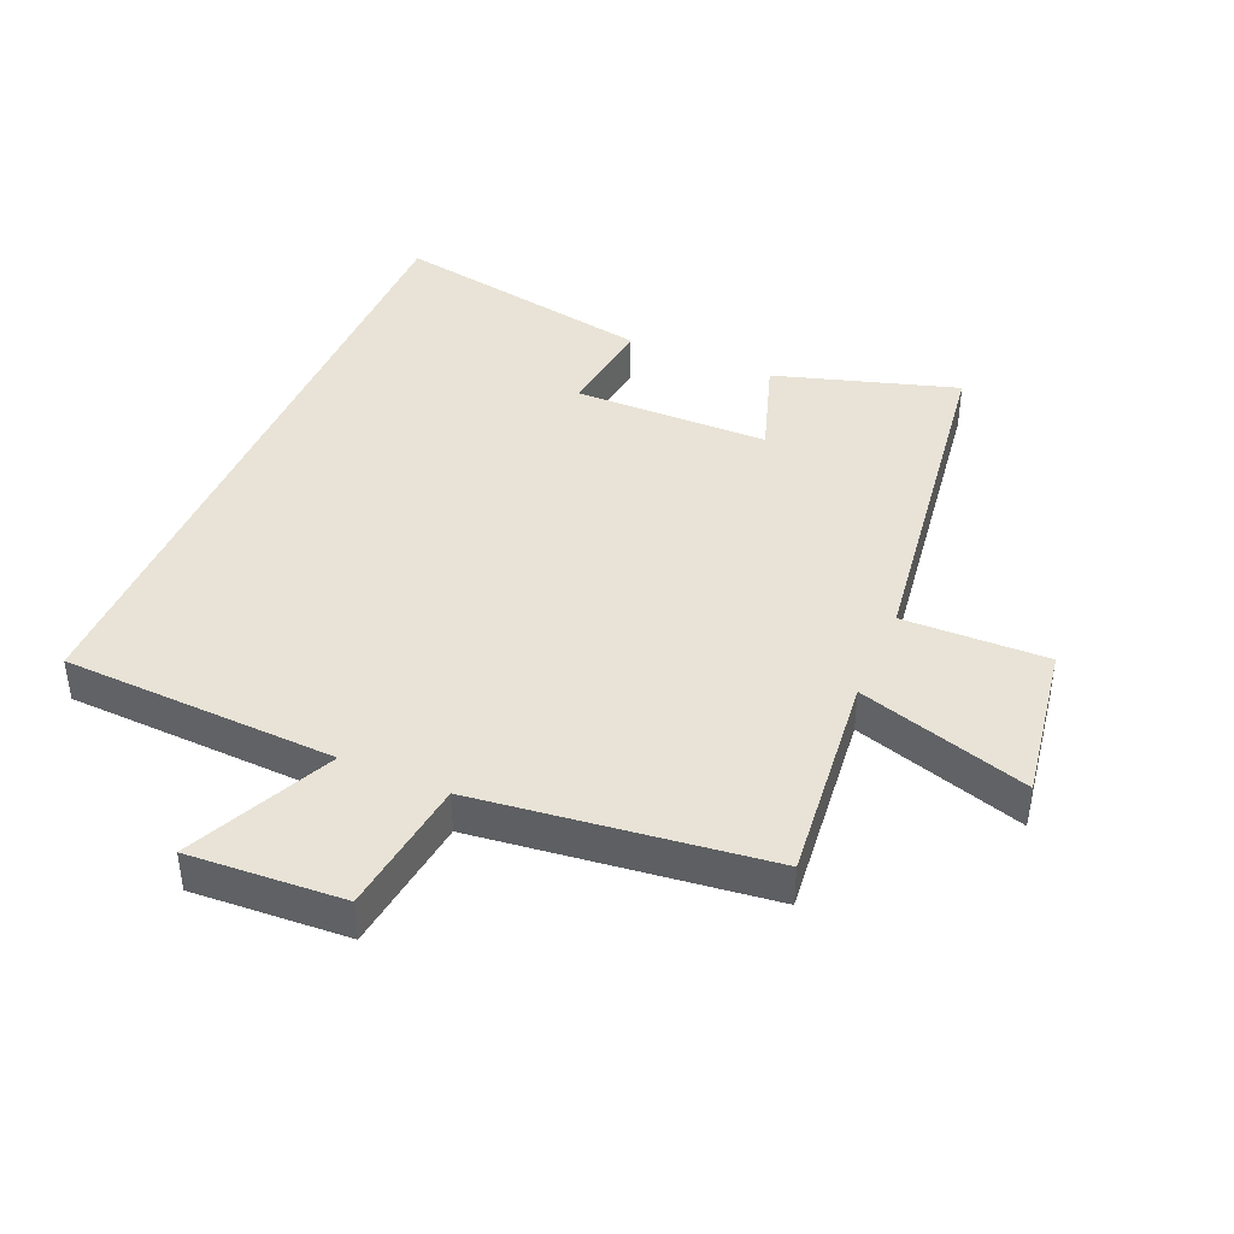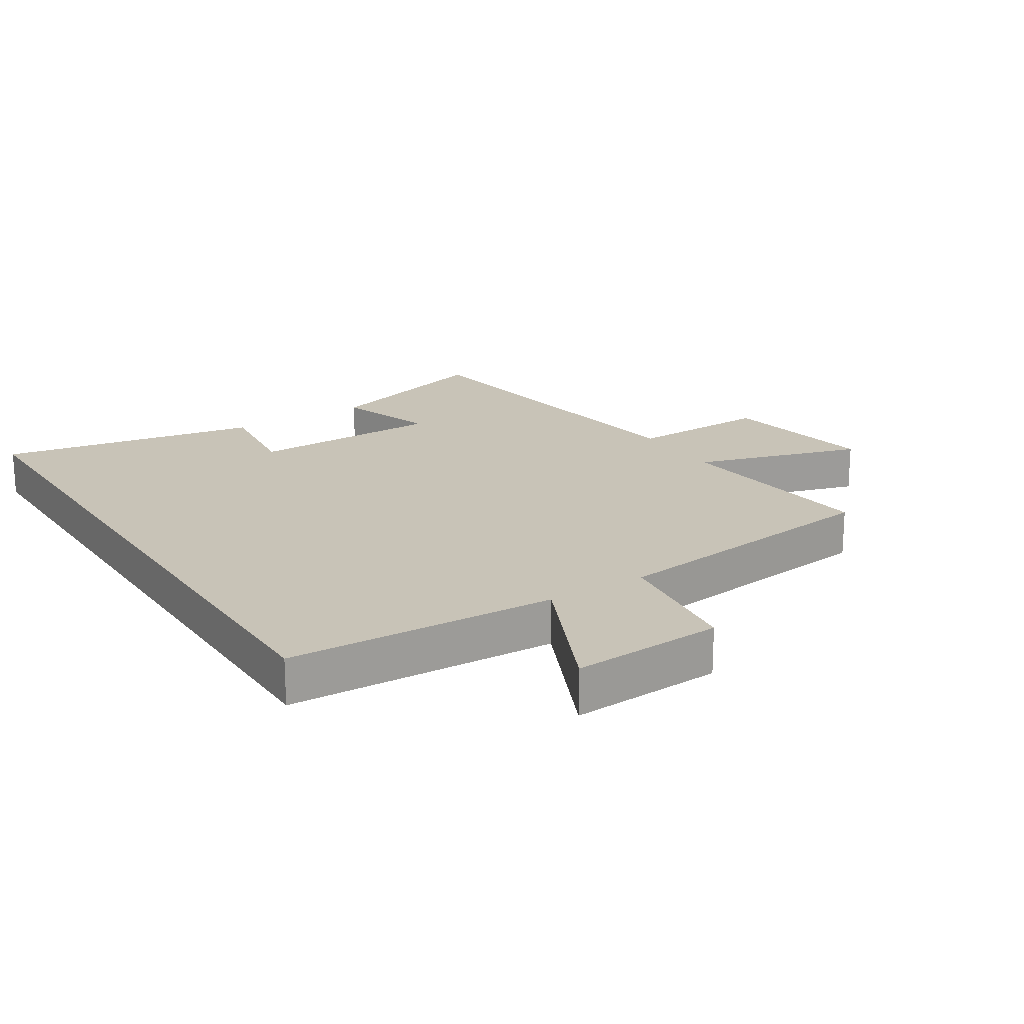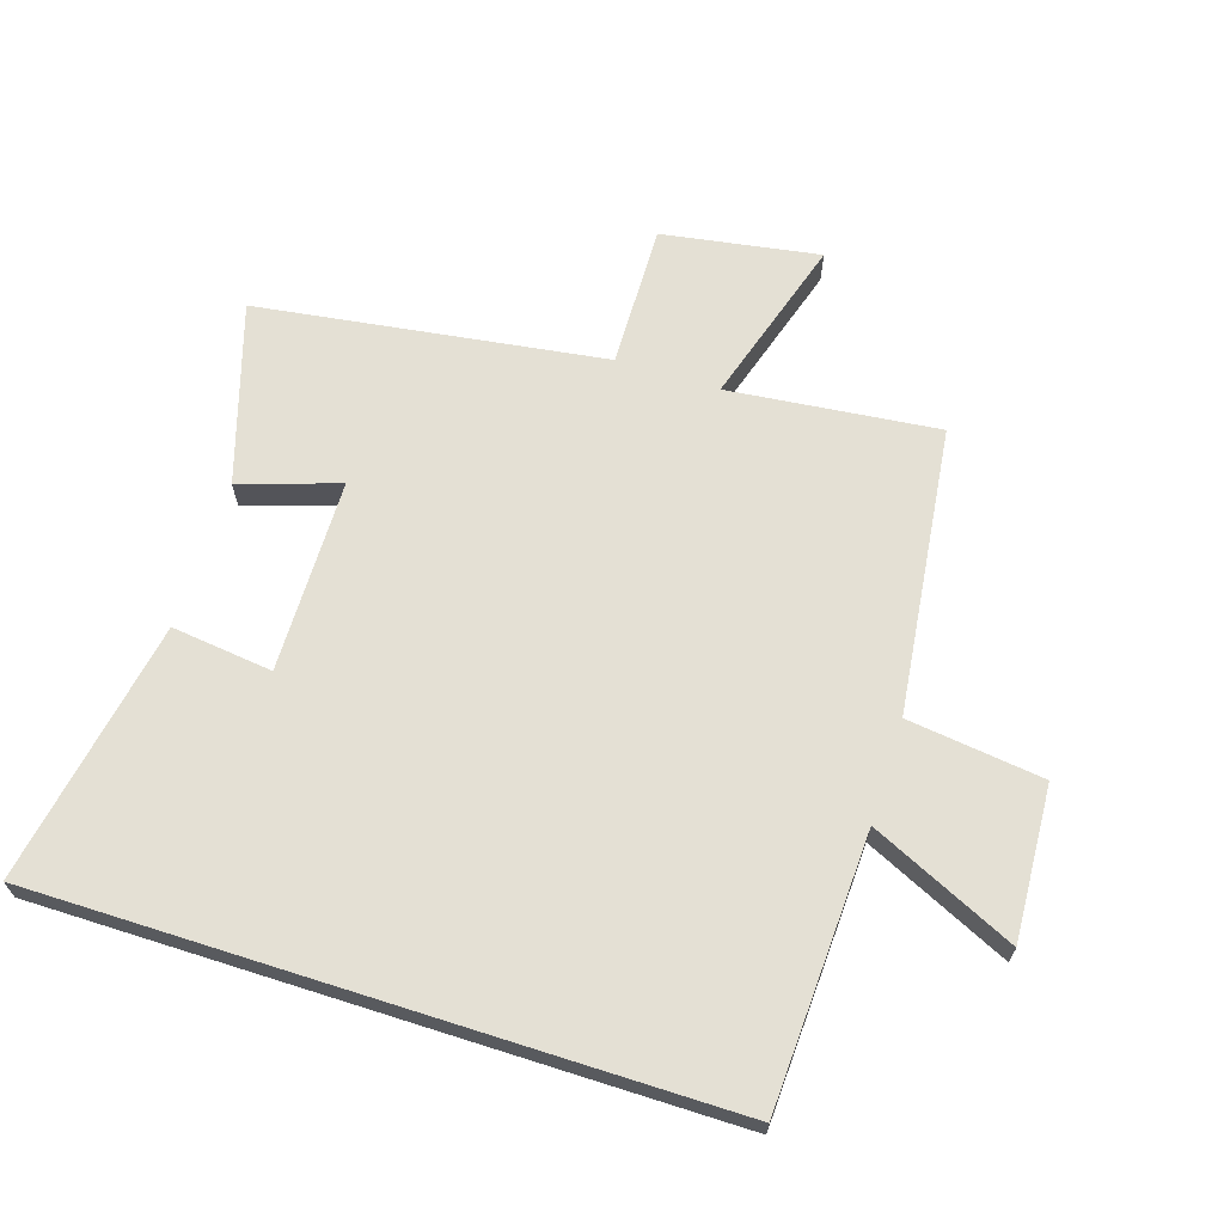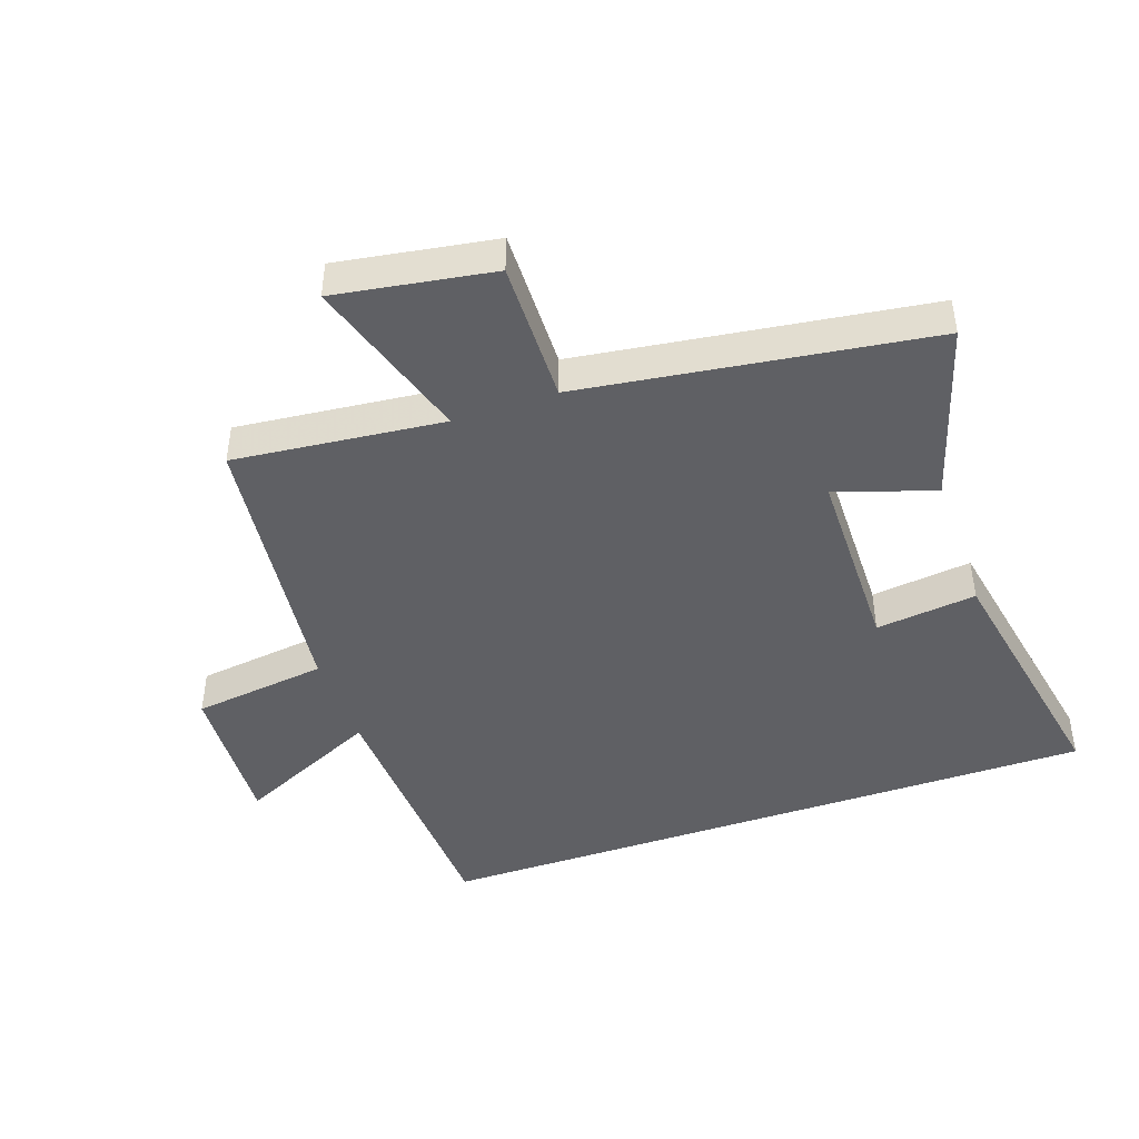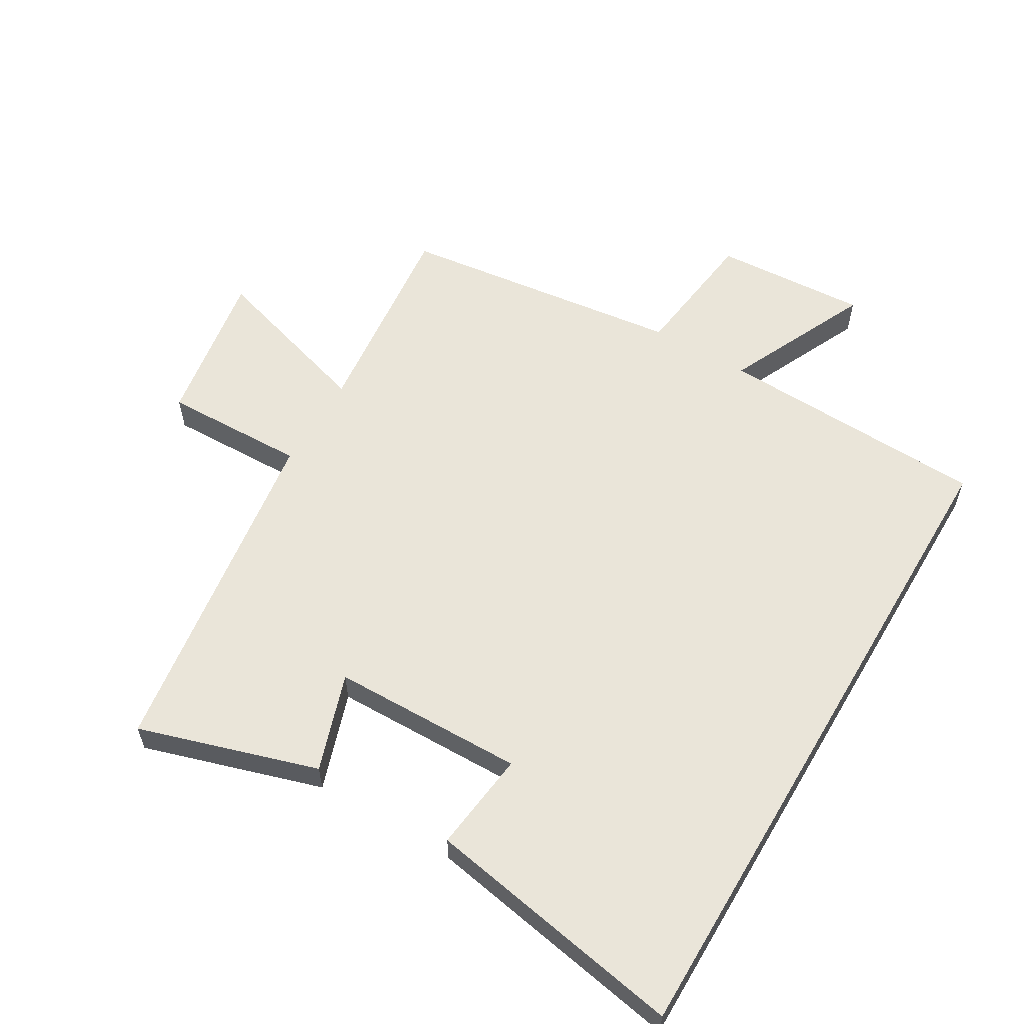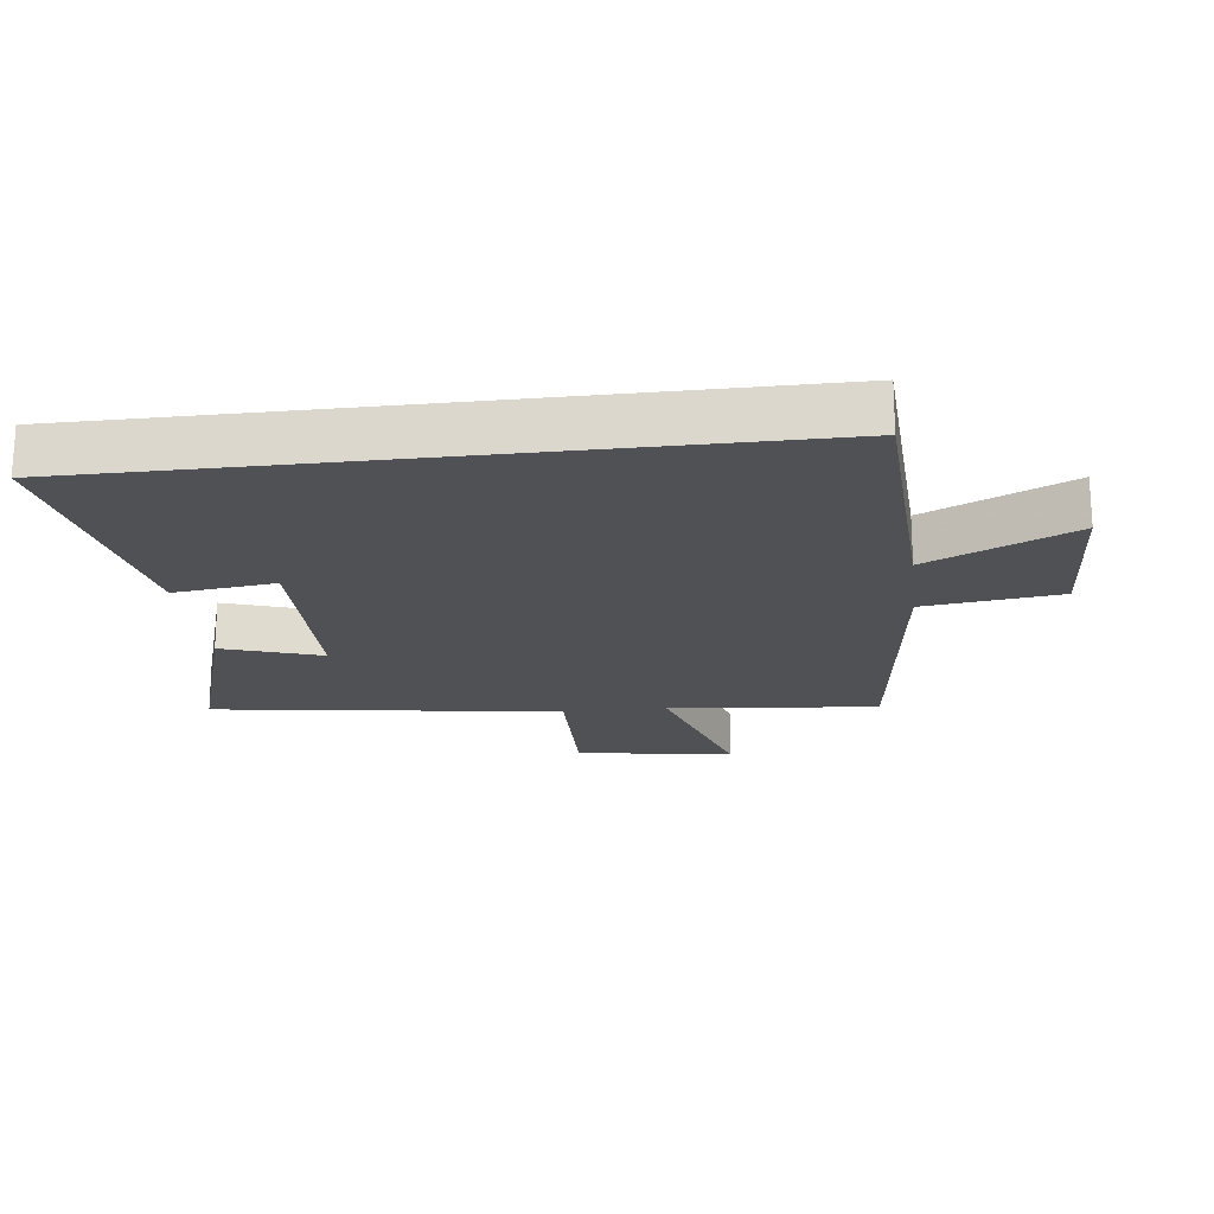
<metadata>
{"format":"obj","ext":"obj","renderer":"f3d","projection":"perspective","resolution":1024,"background":"white","views":[{"elev":41.6,"azim":-156.7,"up":"+Y"},{"elev":19.8,"azim":147.4,"up":"+Y"},{"elev":66.1,"azim":107.7,"up":"+Y"},{"elev":-44.4,"azim":-70.7,"up":"+Y"},{"elev":58.5,"azim":30.5,"up":"+Y"},{"elev":-20.0,"azim":96.9,"up":"+Y"}]}
</metadata>
<code>
v -0.423 0.07 0.586
v -0.142 0.07 0.5
v -0.193 0.07 0.346
v 0.109 0.07 0.342
v 0.09 0.07 0.5
v 0.5 0.07 0.575
v 0.5 0.07 -0.482
v 0.075 0.07 -0.5
v 0.18 0.07 -0.726
v -0.06 0.07 -0.712
v -0.087 0.07 -0.5
v -0.535 0.07 -0.445
v -0.5 0.07 -0.117
v -0.764 0.07 -0.198
v -0.724 0.07 0.048
v -0.5 0.07 0.043
v -0.423 0 0.586
v -0.142 0 0.5
v -0.193 0 0.346
v 0.109 0 0.342
v 0.09 0 0.5
v 0.5 0 0.575
v 0.5 0 -0.482
v 0.075 0 -0.5
v 0.18 0 -0.726
v -0.06 0 -0.712
v -0.087 0 -0.5
v -0.535 0 -0.445
v -0.5 0 -0.117
v -0.764 0 -0.198
v -0.724 0 0.048
v -0.5 0 0.043
f 13 14 15 16
f 13 16 1 2
f 11 12 13
f 8 9 10 11
f 4 5 6 7
f 3 4 7 8
f 13 2 3
f 3 8 11 13
f 32 31 30 29
f 18 17 32 29
f 29 28 27
f 27 26 25 24
f 23 22 21 20
f 24 23 20 19
f 19 18 29
f 29 27 24 19
f 1 17 18 2
f 2 18 19 3
f 3 19 20 4
f 4 20 21 5
f 5 21 22 6
f 6 22 23 7
f 7 23 24 8
f 8 24 25 9
f 9 25 26 10
f 10 26 27 11
f 11 27 28 12
f 12 28 29 13
f 13 29 30 14
f 14 30 31 15
f 15 31 32 16
f 16 32 17 1

</code>
